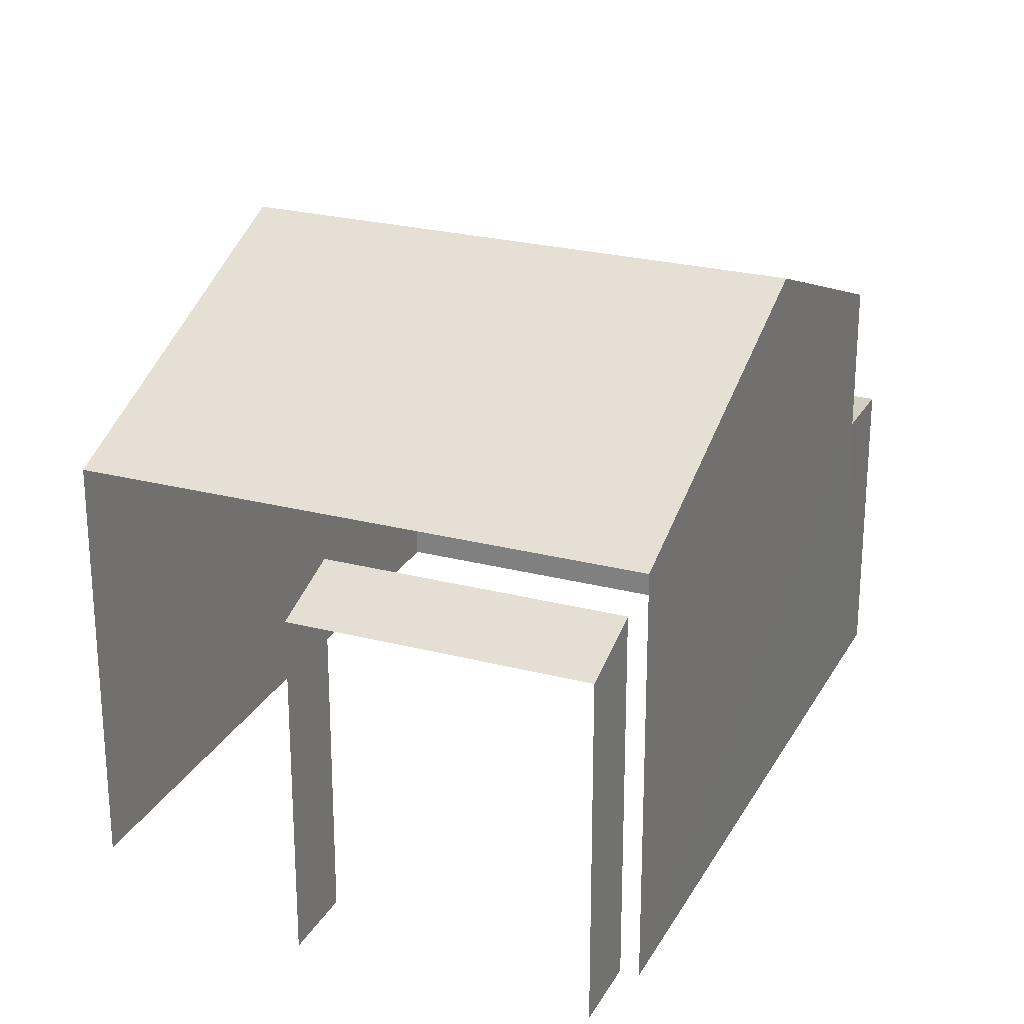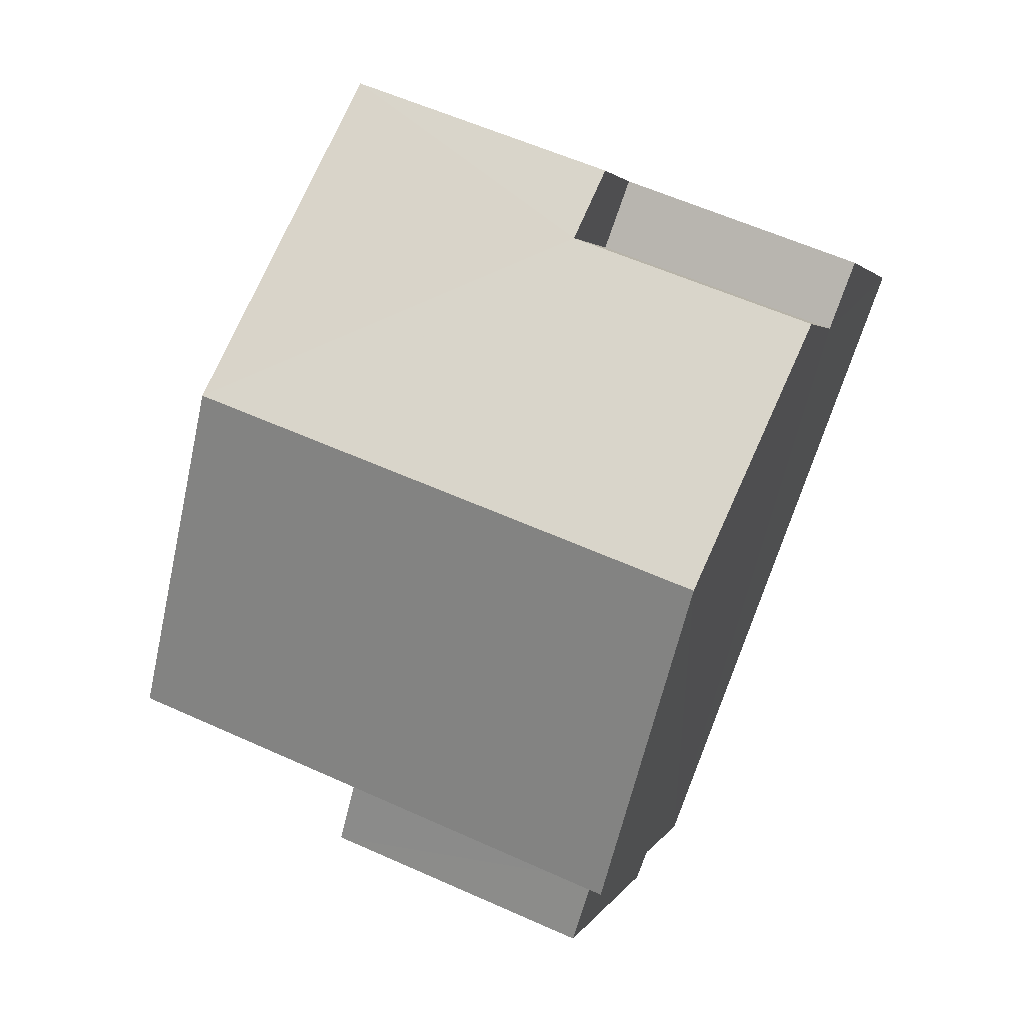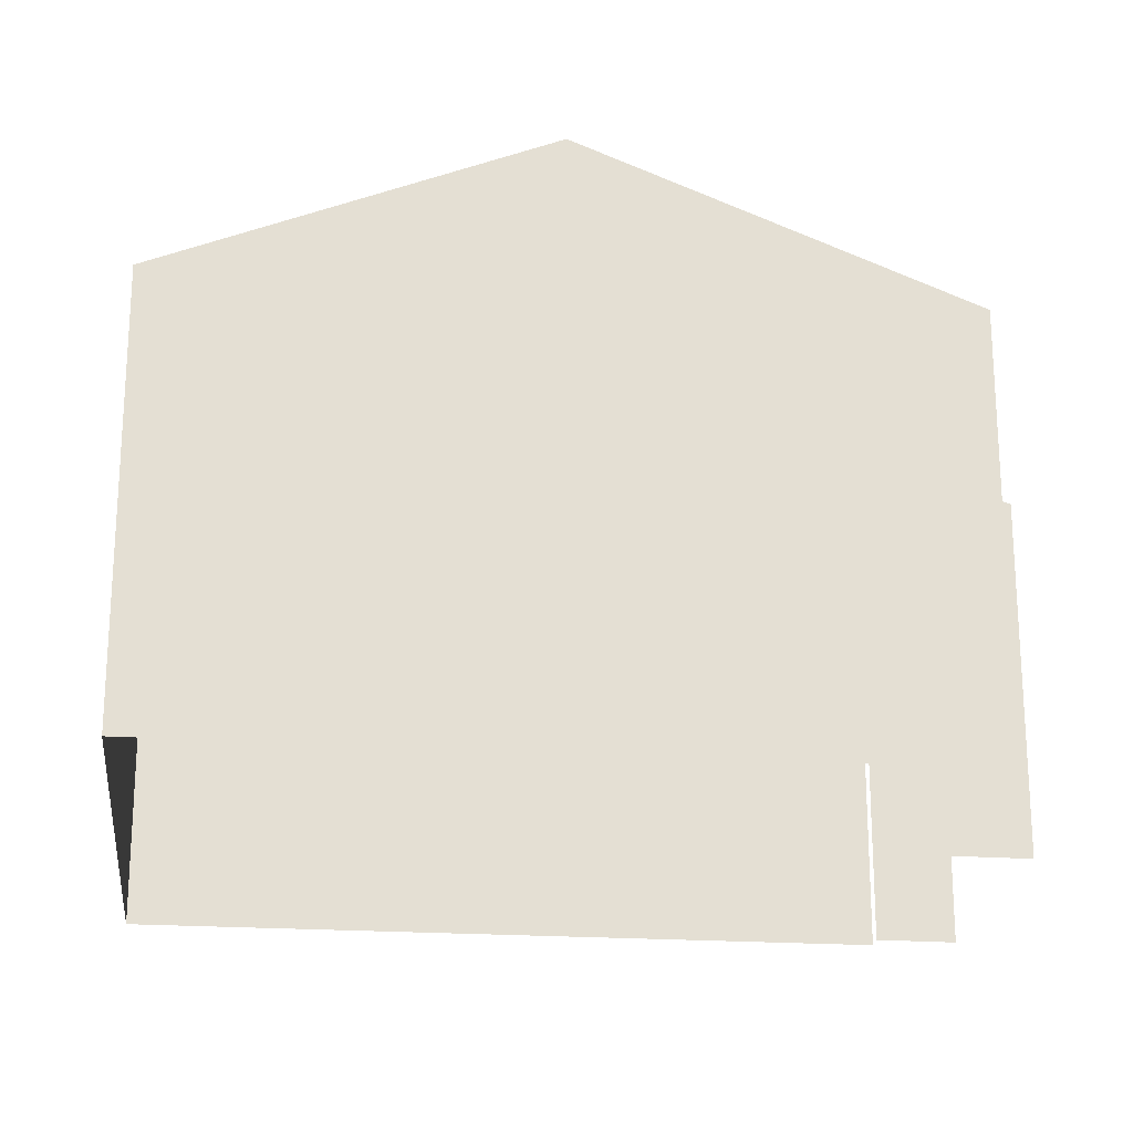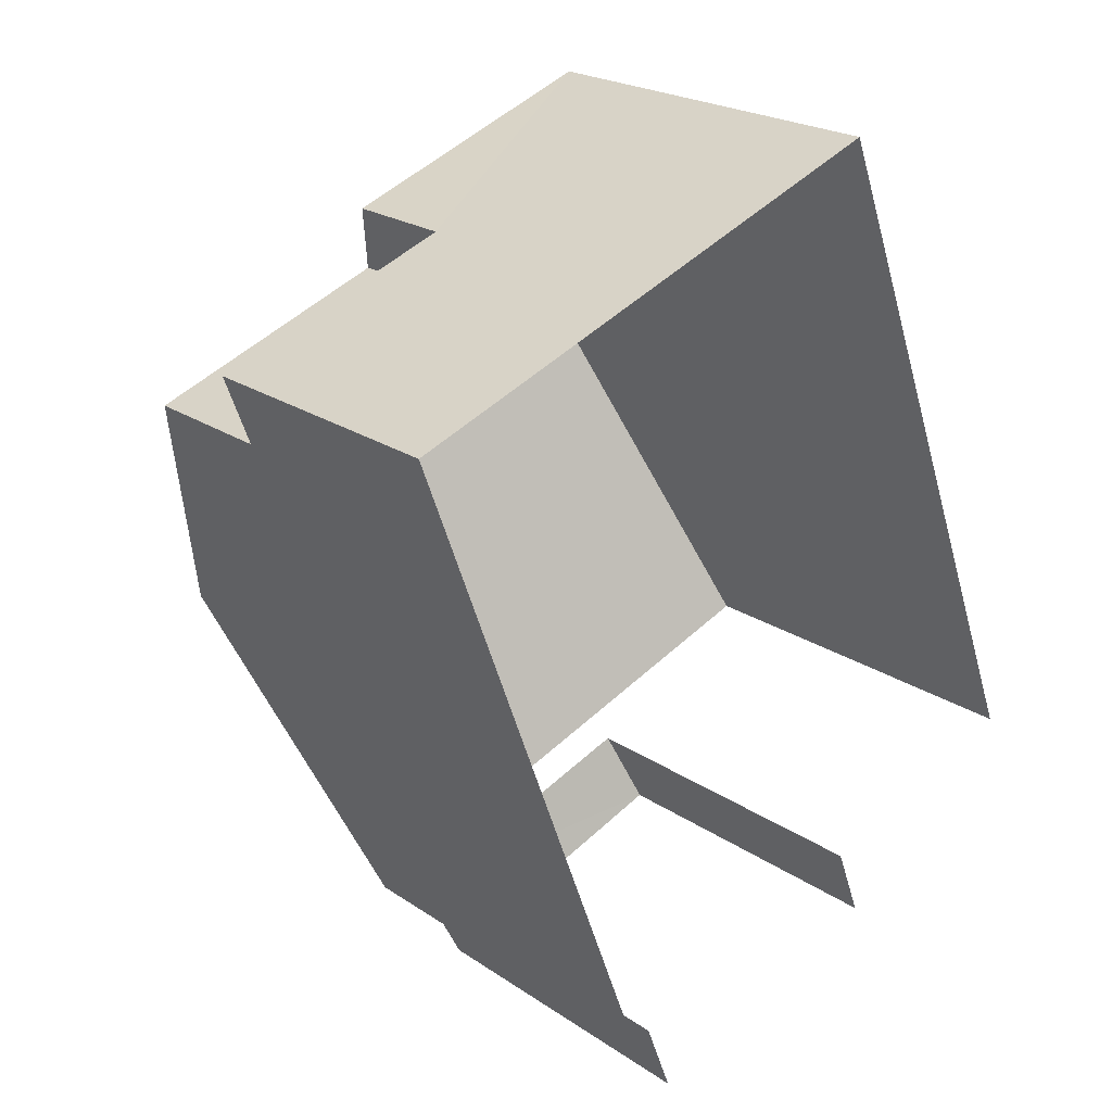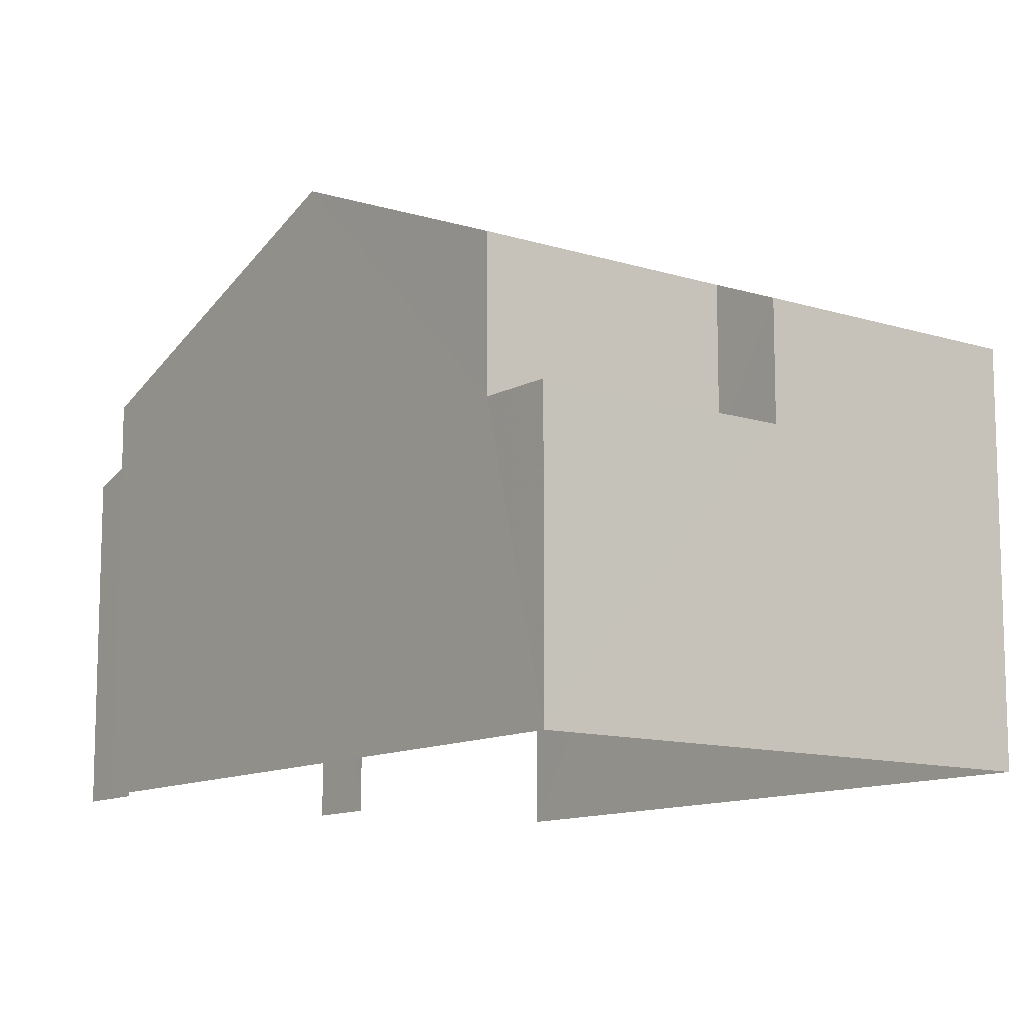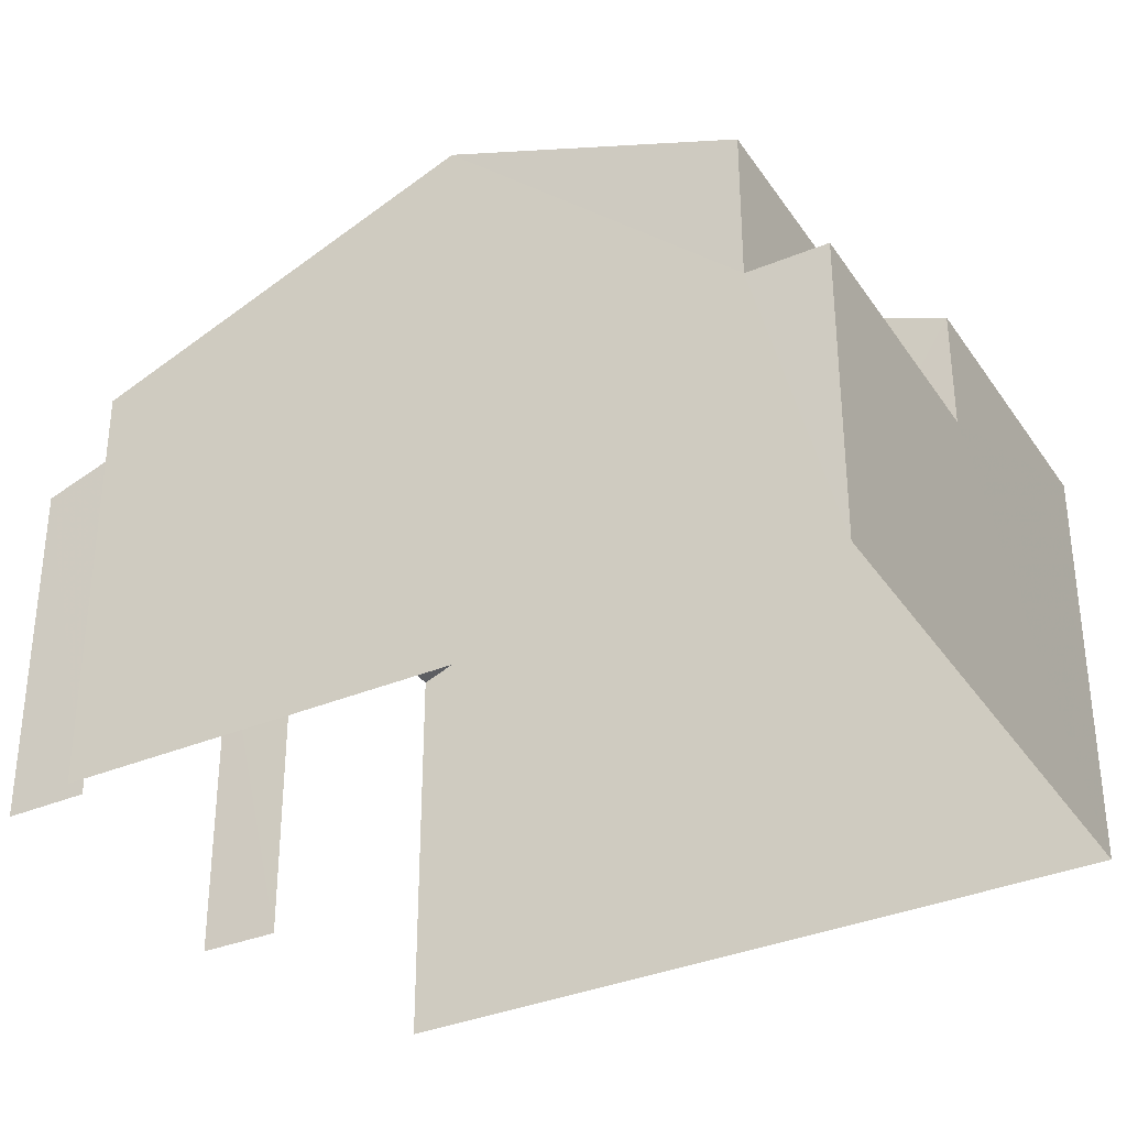
<metadata>
{"format":"obj","ext":"obj","renderer":"f3d","projection":"perspective","resolution":1024,"background":"white","views":[{"elev":25.2,"azim":2.3,"up":"+Z"},{"elev":2.6,"azim":15.1,"up":"+Y"},{"elev":-22.3,"azim":-116.8,"up":"+Z"},{"elev":22.1,"azim":139.4,"up":"+Y"},{"elev":-11.6,"azim":122.2,"up":"+Z"},{"elev":-35.0,"azim":98.7,"up":"+Z"}]}
</metadata>
<code>
v -2.242e+05 -1.281e+05 14.84
v -2.242e+05 -1.281e+05 14.84
v -2.242e+05 -1.281e+05 14.84
v -2.242e+05 -1.281e+05 14.84
v -2.242e+05 -1.281e+05 14.84
v -2.242e+05 -1.281e+05 14.84
v -2.242e+05 -1.281e+05 14.84
v -2.242e+05 -1.281e+05 14.84
v -2.242e+05 -1.281e+05 20.86
v -2.242e+05 -1.281e+05 20.44
v -2.242e+05 -1.281e+05 20.44
v -2.242e+05 -1.281e+05 20.86
v -2.242e+05 -1.281e+05 19.67
v -2.242e+05 -1.281e+05 19.67
v -2.242e+05 -1.281e+05 19.67
v -2.242e+05 -1.281e+05 19.67
v -2.242e+05 -1.281e+05 21.6
v -2.242e+05 -1.281e+05 21.6
v -2.242e+05 -1.281e+05 23.96
v -2.242e+05 -1.281e+05 23.96
v -2.242e+05 -1.281e+05 22.1
v -2.242e+05 -1.281e+05 21.6
v -2.242e+05 -1.281e+05 22.1
v -2.242e+05 -1.281e+05 21.6
f 1 2 3
f 3 4 5
f 1 6 2
f 7 8 5
f 8 1 5
f 5 1 3
f 11 8 7
f 11 10 8
f 5 4 9
f 4 18 9
f 1 12 6
f 12 18 17
f 9 18 12
f 6 12 17
f 9 10 11
f 9 12 10
f 13 14 15
f 16 13 15
f 17 18 19
f 20 17 19
f 19 21 20
f 20 21 22
f 19 23 21
f 22 21 24
f 13 24 21
f 13 16 24
f 5 11 7
f 5 9 11
f 18 4 19
f 23 19 14
f 14 4 3
f 14 3 15
f 19 4 14
f 22 2 20
f 2 6 20
f 6 17 20
f 1 8 10
f 12 1 10
f 15 3 16
f 24 16 22
f 22 16 2
f 16 3 2
f 14 21 23
f 14 13 21

</code>
